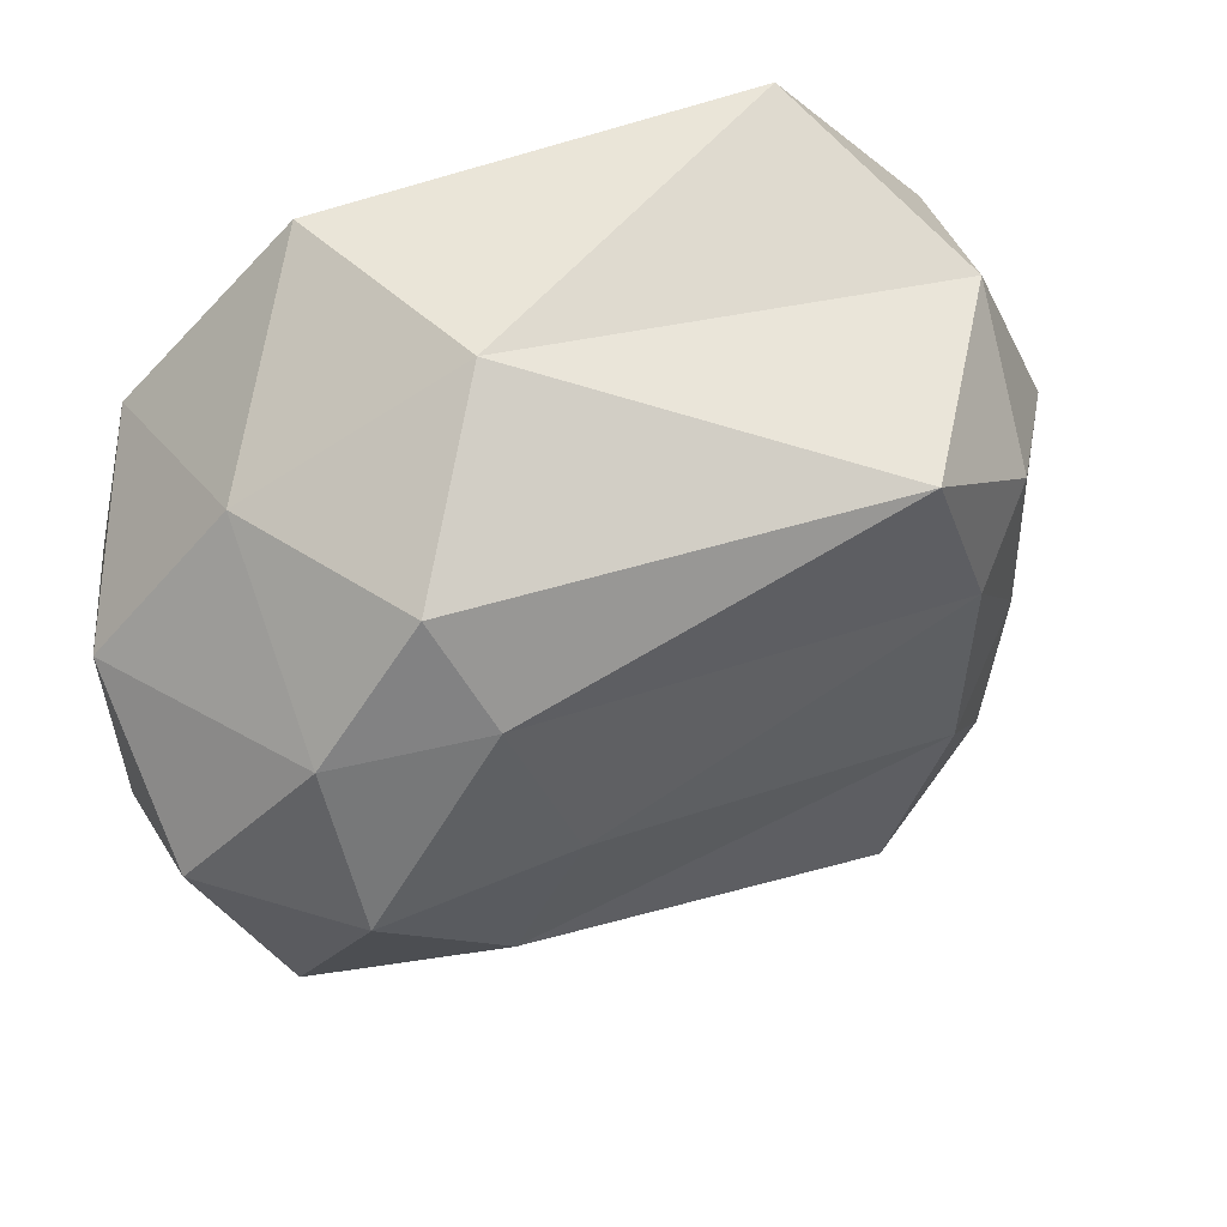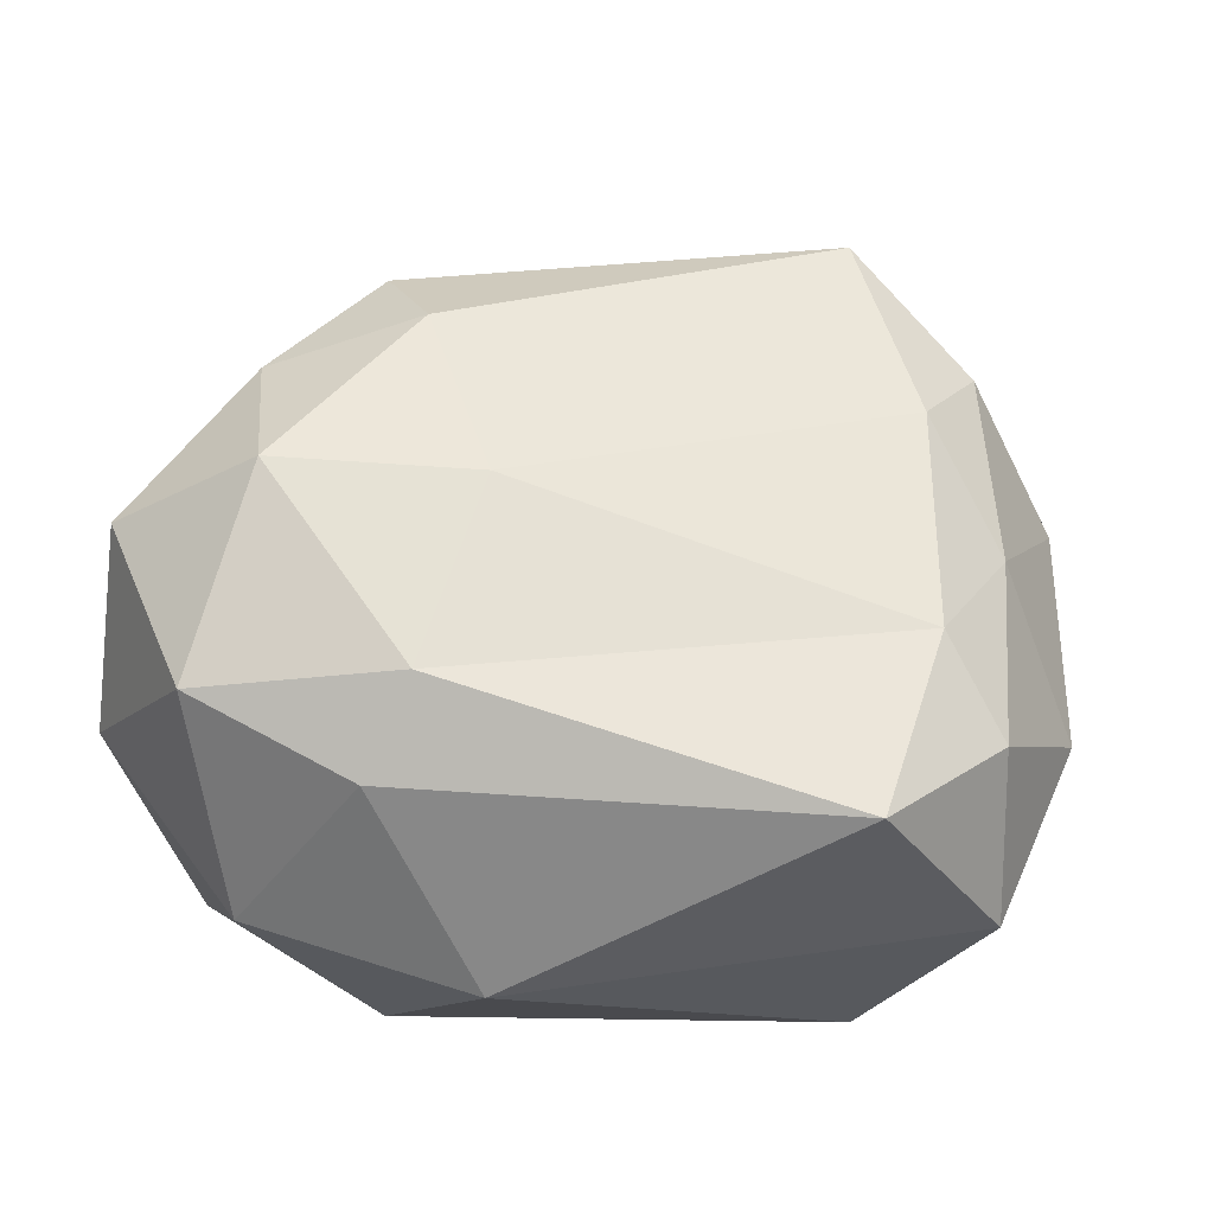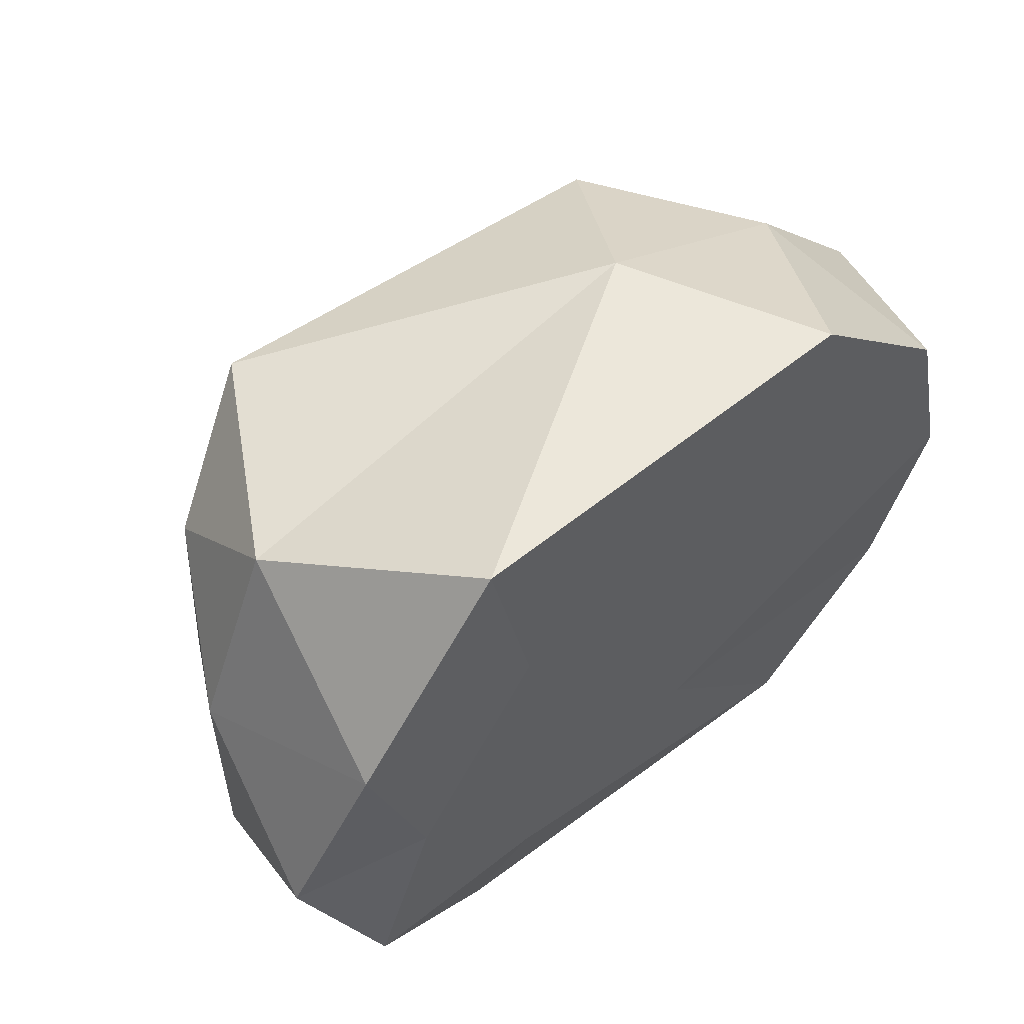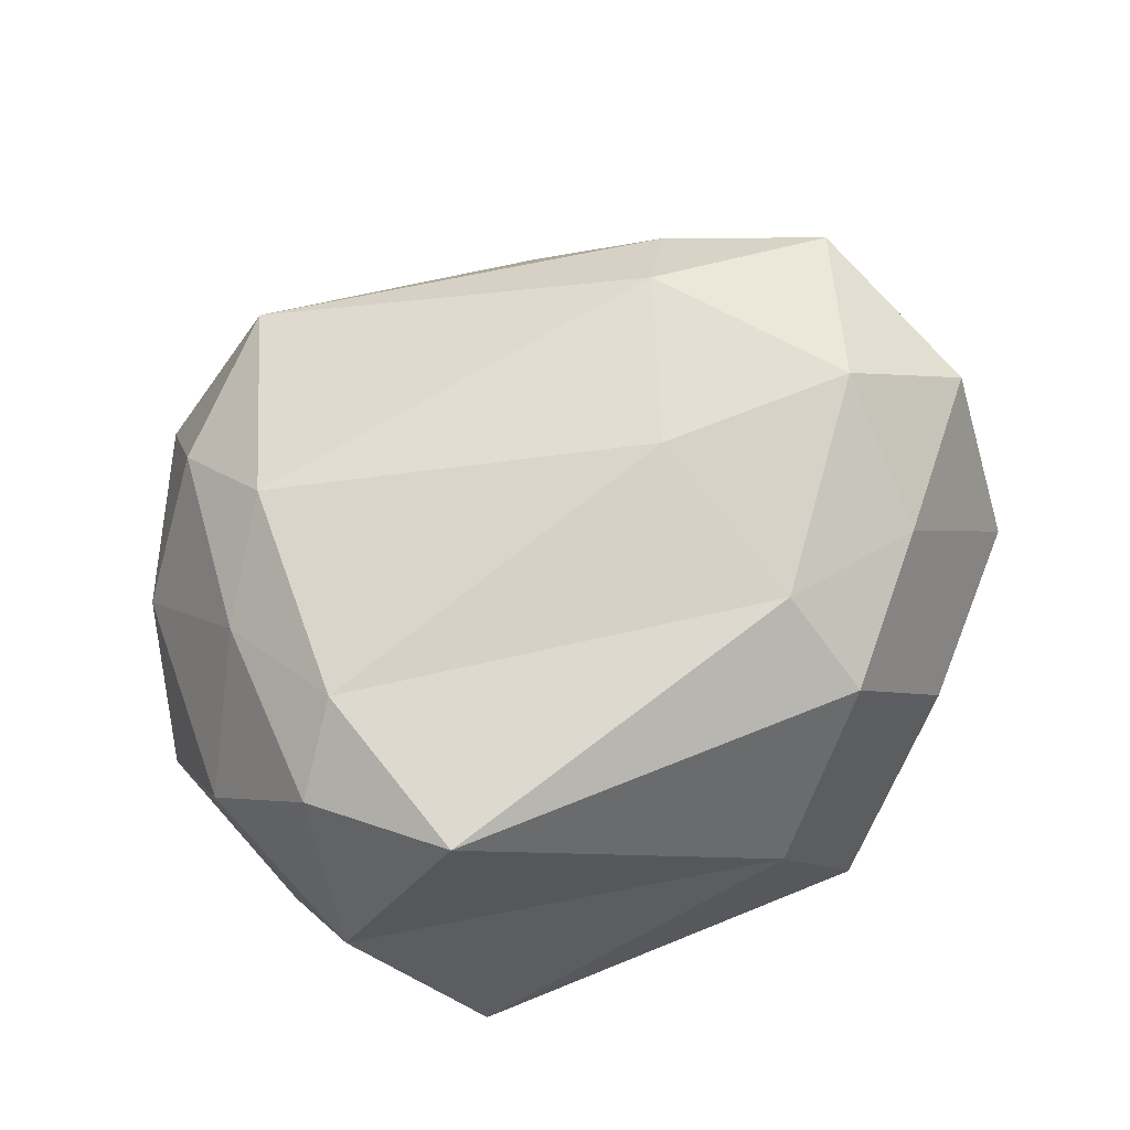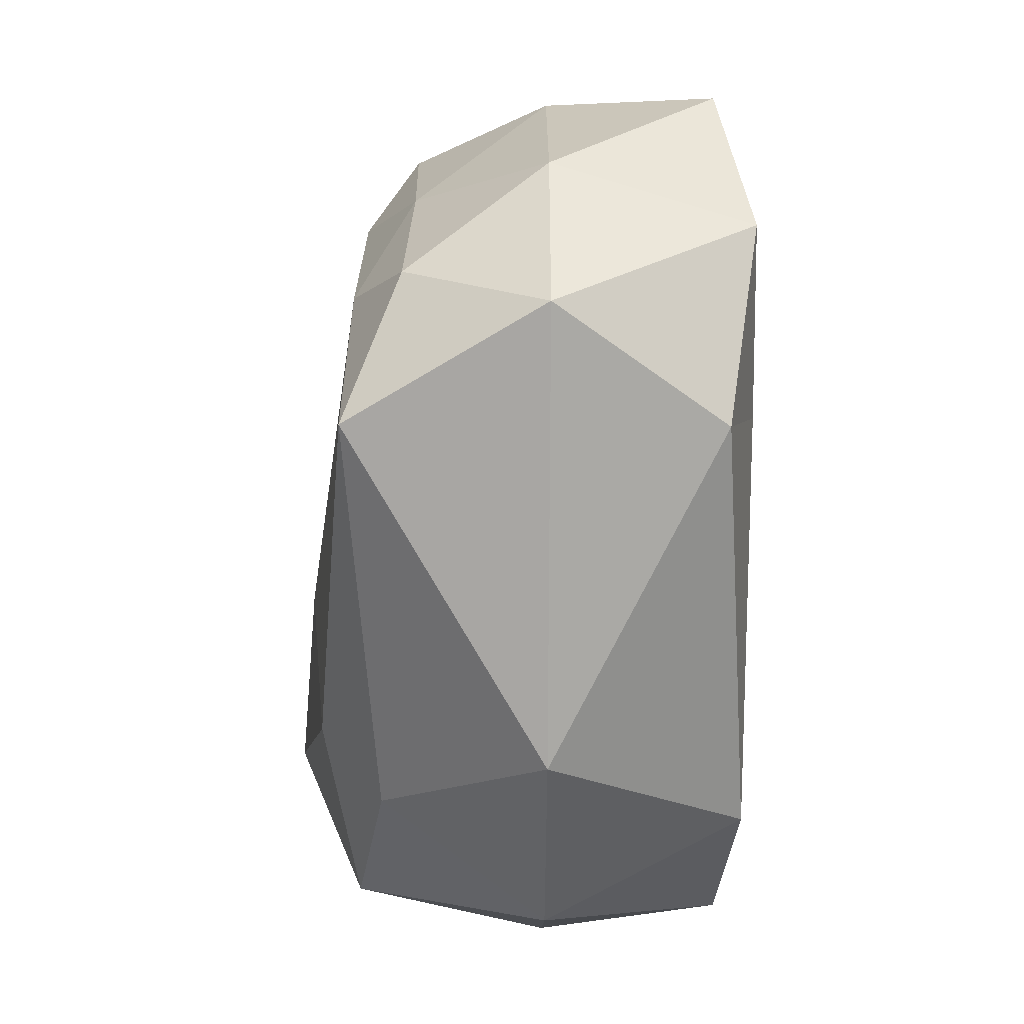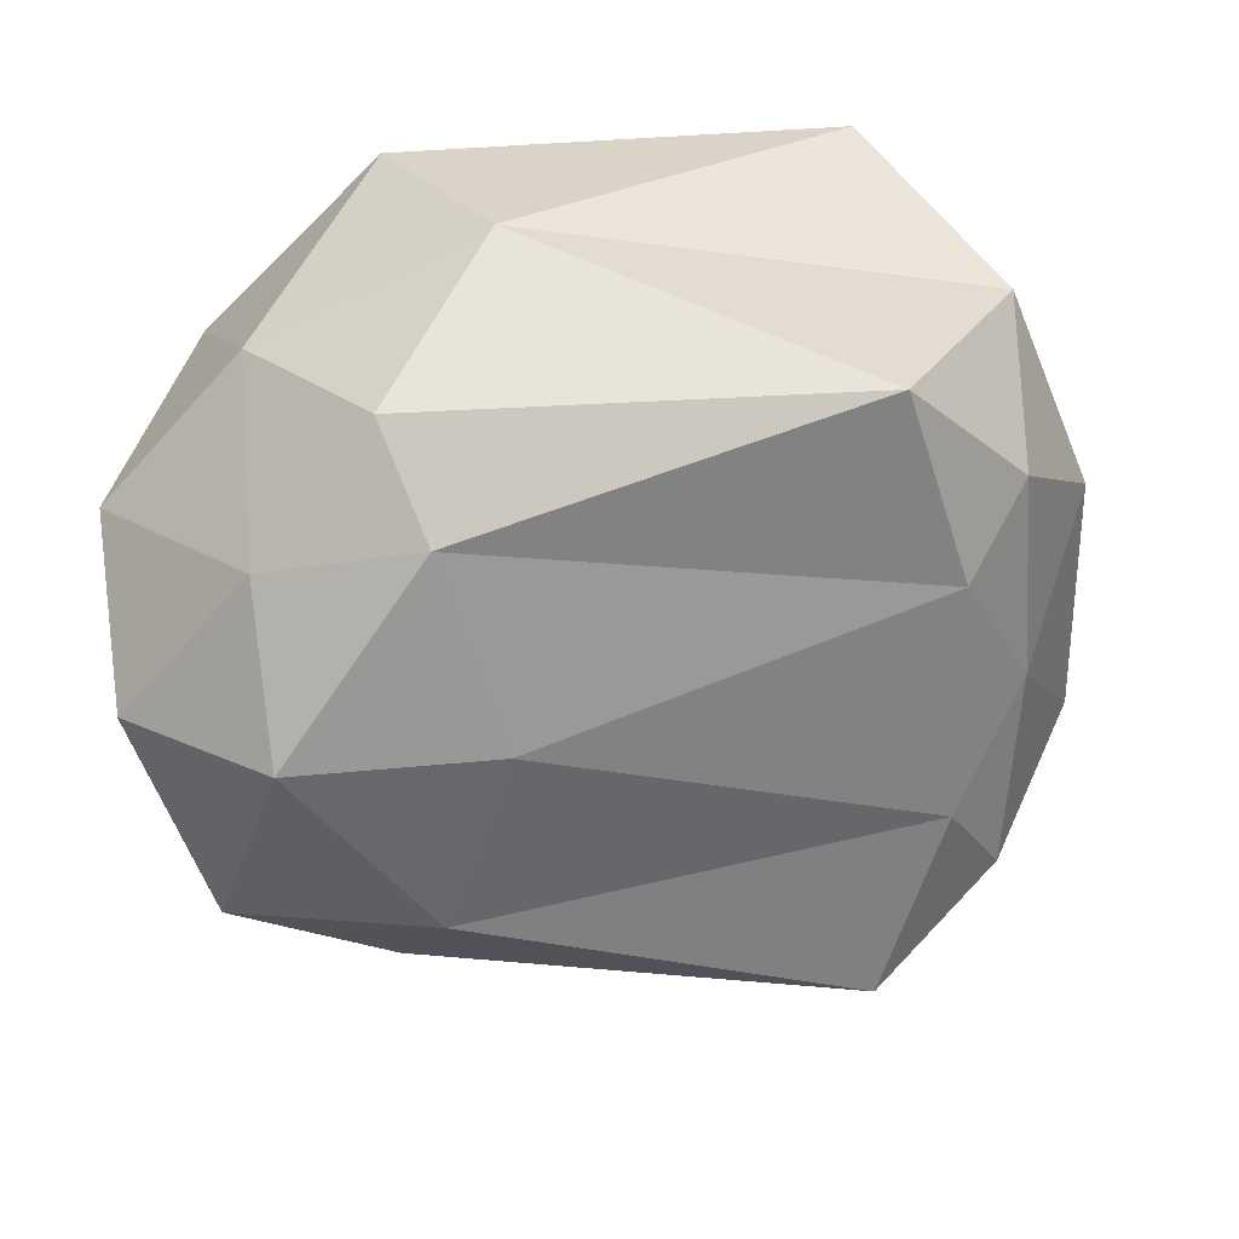
<metadata>
{"format":"obj","ext":"obj","renderer":"f3d","projection":"perspective","resolution":1024,"background":"white","views":[{"elev":55.9,"azim":160.7,"up":"+Z"},{"elev":-33.0,"azim":178.8,"up":"+Z"},{"elev":56.1,"azim":-41.3,"up":"+Z"},{"elev":67.6,"azim":-20.1,"up":"+Y"},{"elev":-66.3,"azim":-90.2,"up":"+Z"},{"elev":29.9,"azim":176.4,"up":"+Z"}]}
</metadata>
<code>
o Icosphere
v 0 -0.5378 0
v 1.334 -0.5222 0.5257
v -0.2764 -0.5285 1.024
v -0.8944 -0.4472 0
v -0.2764 -0.4472 -0.8506
v 1.334 -0.4902 -0.5257
v 0.8869 0.4472 0.7477
v -0.5741 0.3718 0.5134
v -0.5741 0.3753 -0.5381
v 0.8869 0.4472 -0.6967
v 1.505 0.4472 0
v 0.6105 0.6776 0
v -0.1625 -0.5397 0.5
v 0.4253 -0.5397 0.309
v 0.8734 -0.5257 0.9821
v 1.461 -0.5257 0
v 0.4253 -0.5397 -0.309
v -0.5257 -0.5396 0
v -0.6882 -0.5257 0.5
v -0.1625 -0.5397 -0.5
v -0.6882 -0.5257 -0.5
v 0.8734 -0.5257 -0.809
v 1.562 0 0.309
v 1.562 0 -0.309
v 0.6105 0 1
v 1.198 0 0.7106
v -0.8016 -0 0.2966
v -0.5878 0 0.809
v -0.5878 0 -0.809
v -0.8016 -0 -0.3214
v 1.198 0 -0.809
v 0.6105 0 -1
v 1.174 0.5257 0.4054
v -0.2629 0.5257 0.809
v -0.6115 0.3598 -0.0198
v -0.2629 0.5257 -0.809
v 1.299 0.5257 -0.5
v 0.7729 0.6213 0.5
v 1.136 0.7238 0
v -0.4253 0.5122 0.309
v -0.4253 0.5152 -0.309
v 0.7729 0.6213 -0.5
f 1 14 13
f 2 14 16
f 1 13 18
f 1 18 20
f 1 20 17
f 2 16 23
f 3 15 25
f 4 19 27
f 5 21 29
f 6 22 31
f 2 23 26
f 3 25 28
f 4 27 30
f 5 29 32
f 6 31 24
f 7 33 38
f 8 34 40
f 9 35 41
f 10 36 42
f 11 37 39
f 39 42 12
f 39 37 42
f 37 10 42
f 42 41 12
f 42 36 41
f 36 9 41
f 41 40 12
f 41 35 40
f 35 8 40
f 40 38 12
f 40 34 38
f 34 7 38
f 38 39 12
f 38 33 39
f 33 11 39
f 24 37 11
f 24 31 37
f 31 10 37
f 32 36 10
f 32 29 36
f 29 9 36
f 30 35 9
f 30 27 35
f 27 8 35
f 28 34 8
f 28 25 34
f 25 7 34
f 26 33 7
f 26 23 33
f 23 11 33
f 31 32 10
f 31 22 32
f 22 5 32
f 29 30 9
f 29 21 30
f 21 4 30
f 27 28 8
f 27 19 28
f 19 3 28
f 25 26 7
f 25 15 26
f 15 2 26
f 23 24 11
f 23 16 24
f 16 6 24
f 17 22 6
f 17 20 22
f 20 5 22
f 20 21 5
f 20 18 21
f 18 4 21
f 18 19 4
f 18 13 19
f 13 3 19
f 16 17 6
f 16 14 17
f 14 1 17
f 13 15 3
f 13 14 15
f 14 2 15

</code>
